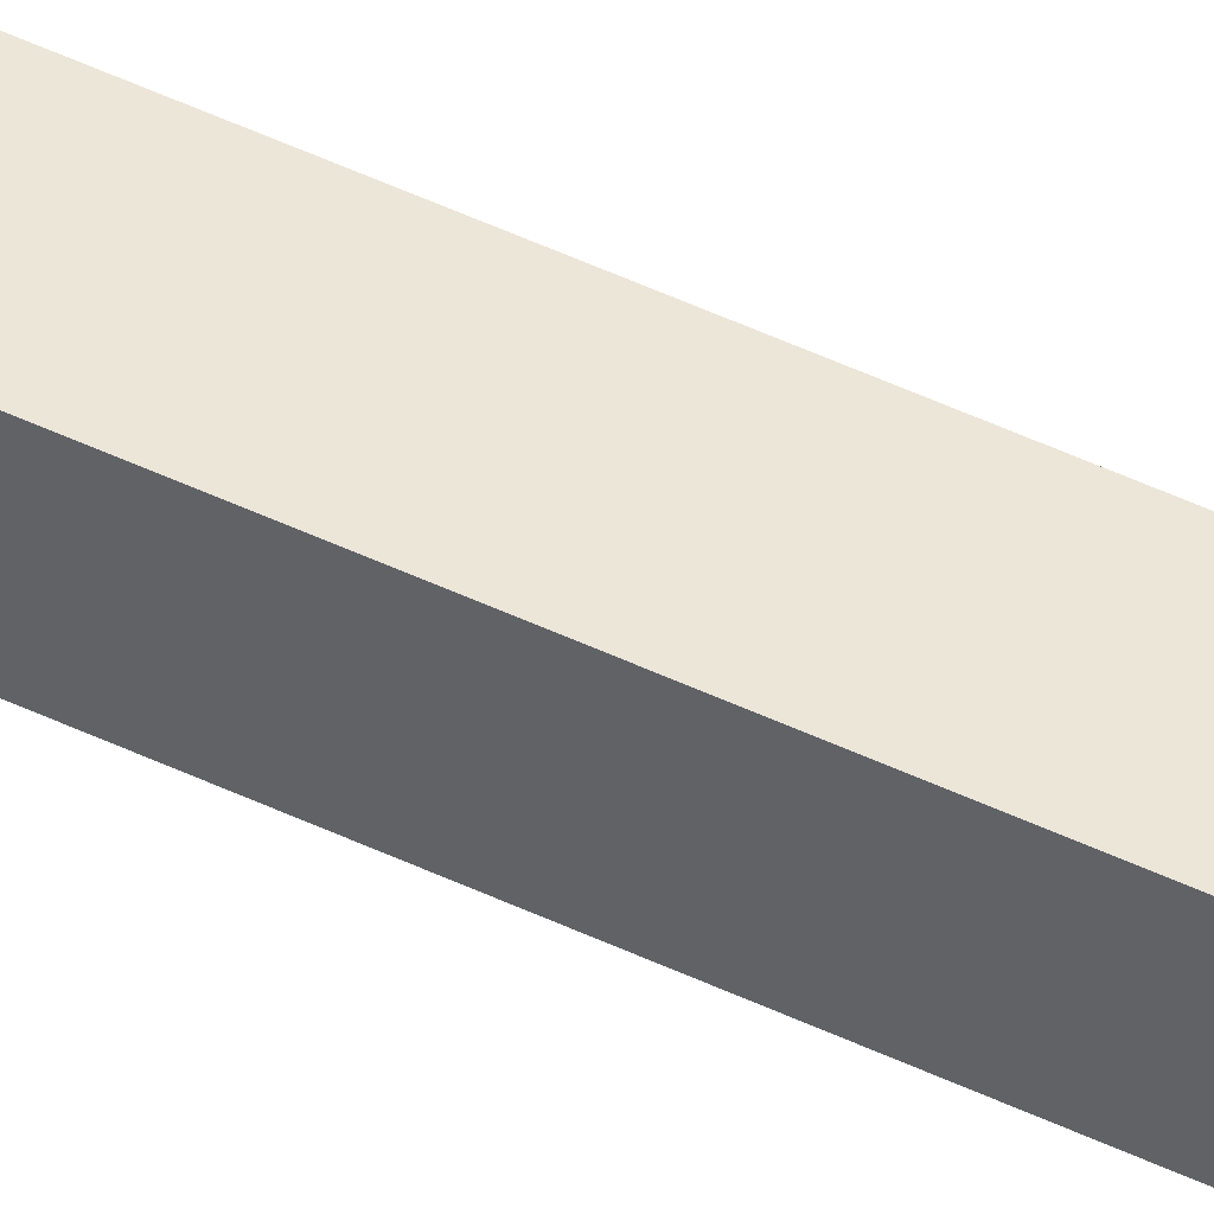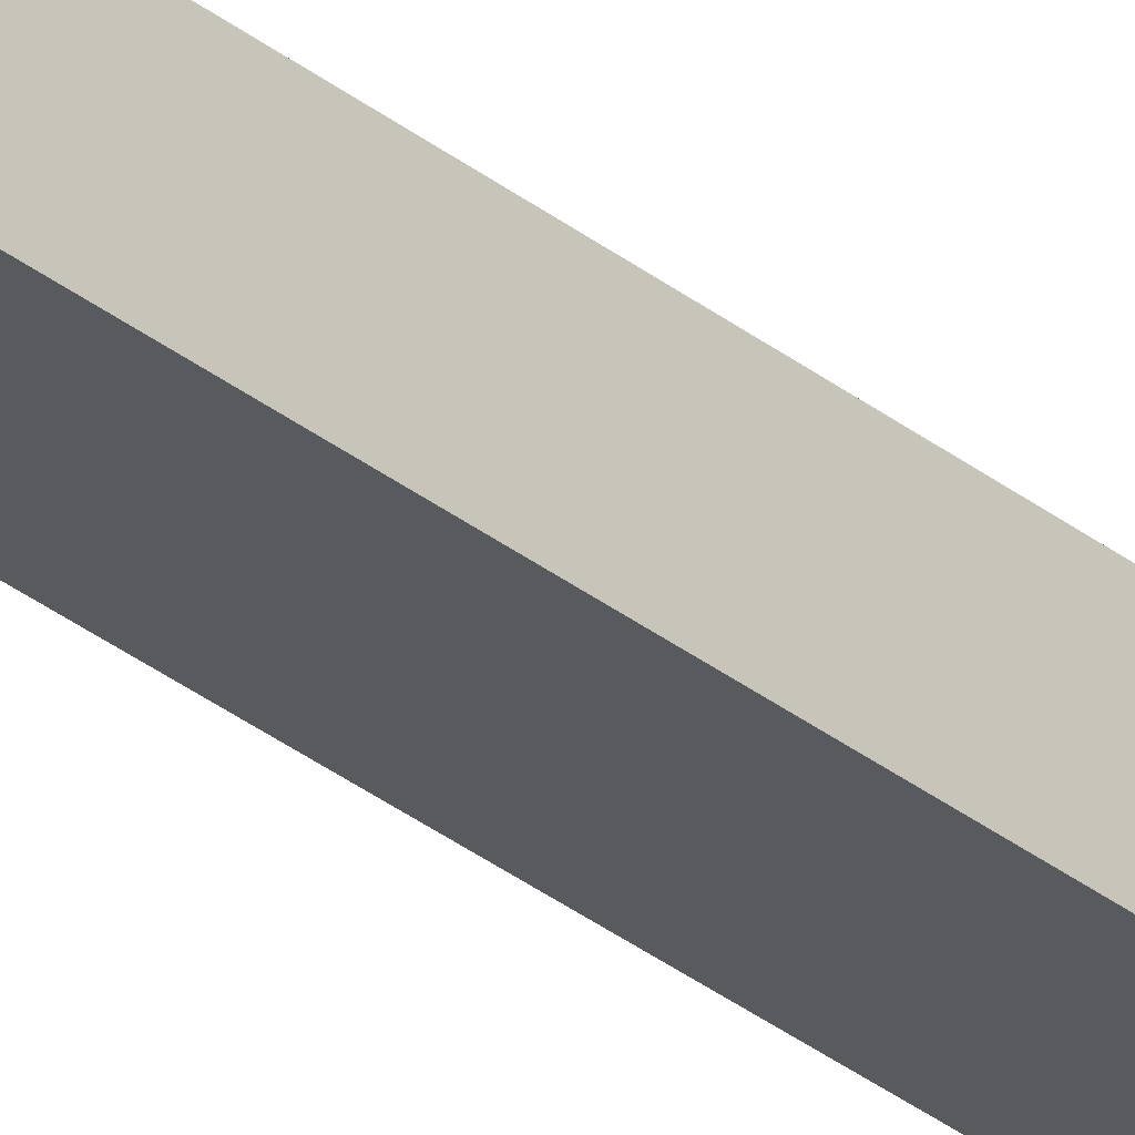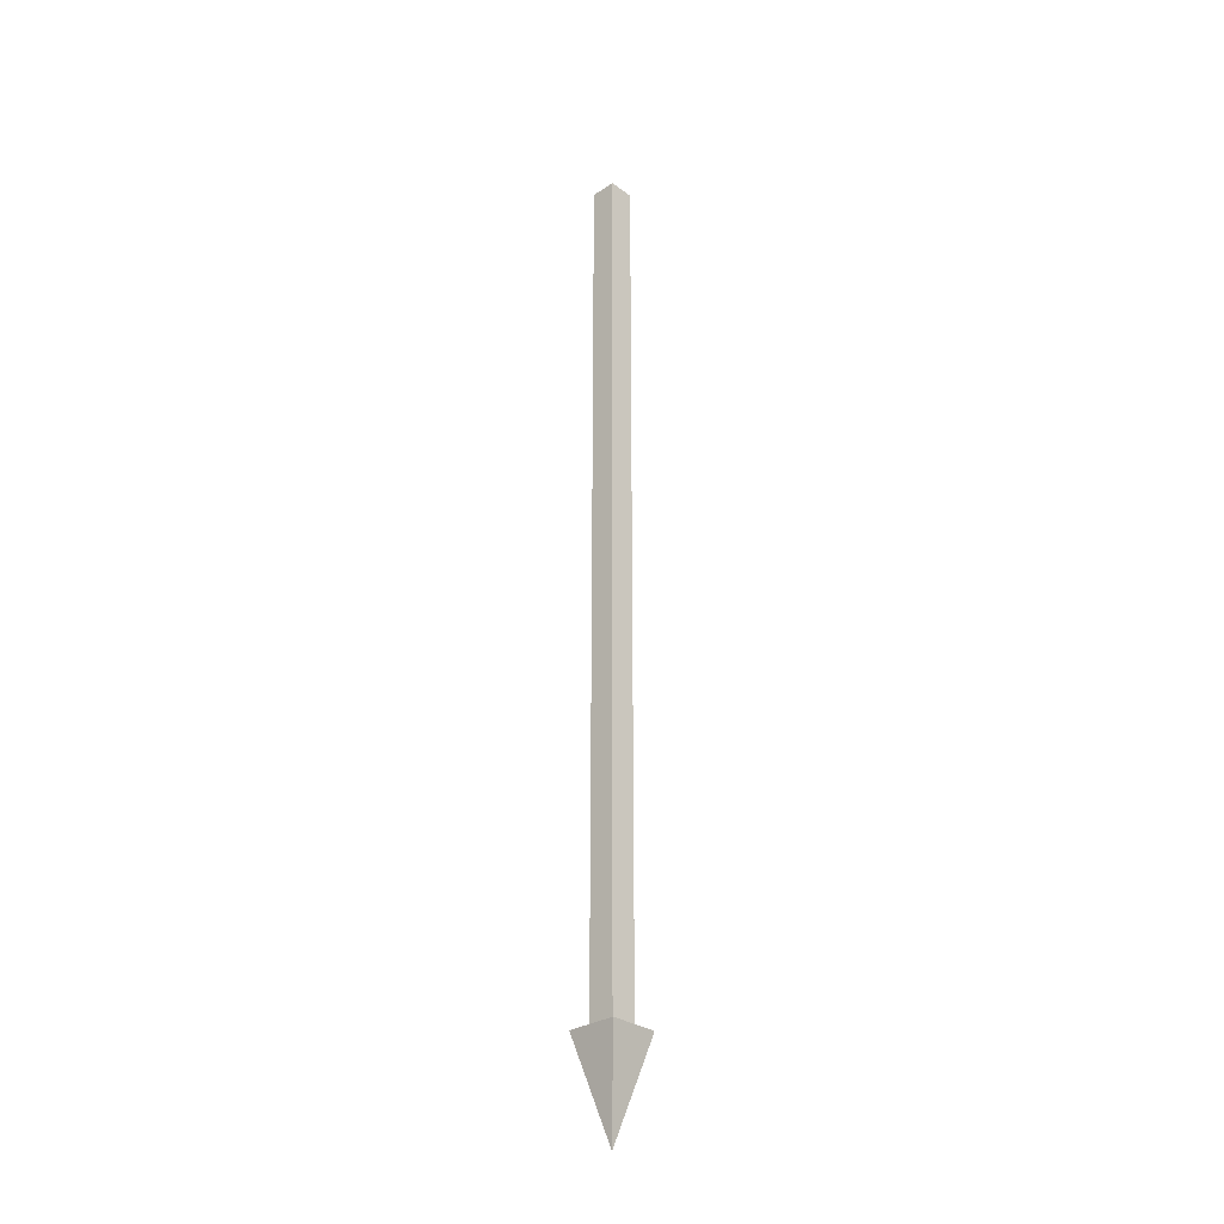
<metadata>
{"format":"obj","ext":"obj","renderer":"f3d","projection":"perspective","resolution":1024,"background":"white","views":[{"elev":49.3,"azim":117.8,"up":"+Y"},{"elev":-31.5,"azim":-138.3,"up":"+Y"},{"elev":-29.8,"azim":43.5,"up":"+Z"}]}
</metadata>
<code>
o Model_0_Mesh.001
v -0.2344 -0.2344 -4.189
v 0 -0 -5.127
v 0.2344 -0.2344 -4.189
v -0.2344 0.2344 -4.189
v 0.2344 0.2344 -4.189
v -0.1245 -0.1245 4.219
v -0.1245 -0.1245 -4.219
v 0.1245 -0.1245 -4.219
v 0.1245 -0.1245 4.219
v -0.1245 0.1245 4.219
v -0.1245 0.1245 -4.219
v 0.1245 0.1245 -4.219
v 0.1245 0.1245 4.219
f 5 4 1 3
f 4 2 1
f 2 5 3
f 1 2 3
f 5 2 4
f 10 11 7 6
f 12 13 9 8
f 13 10 6 9
f 6 7 8 9
f 13 12 11 10

</code>
